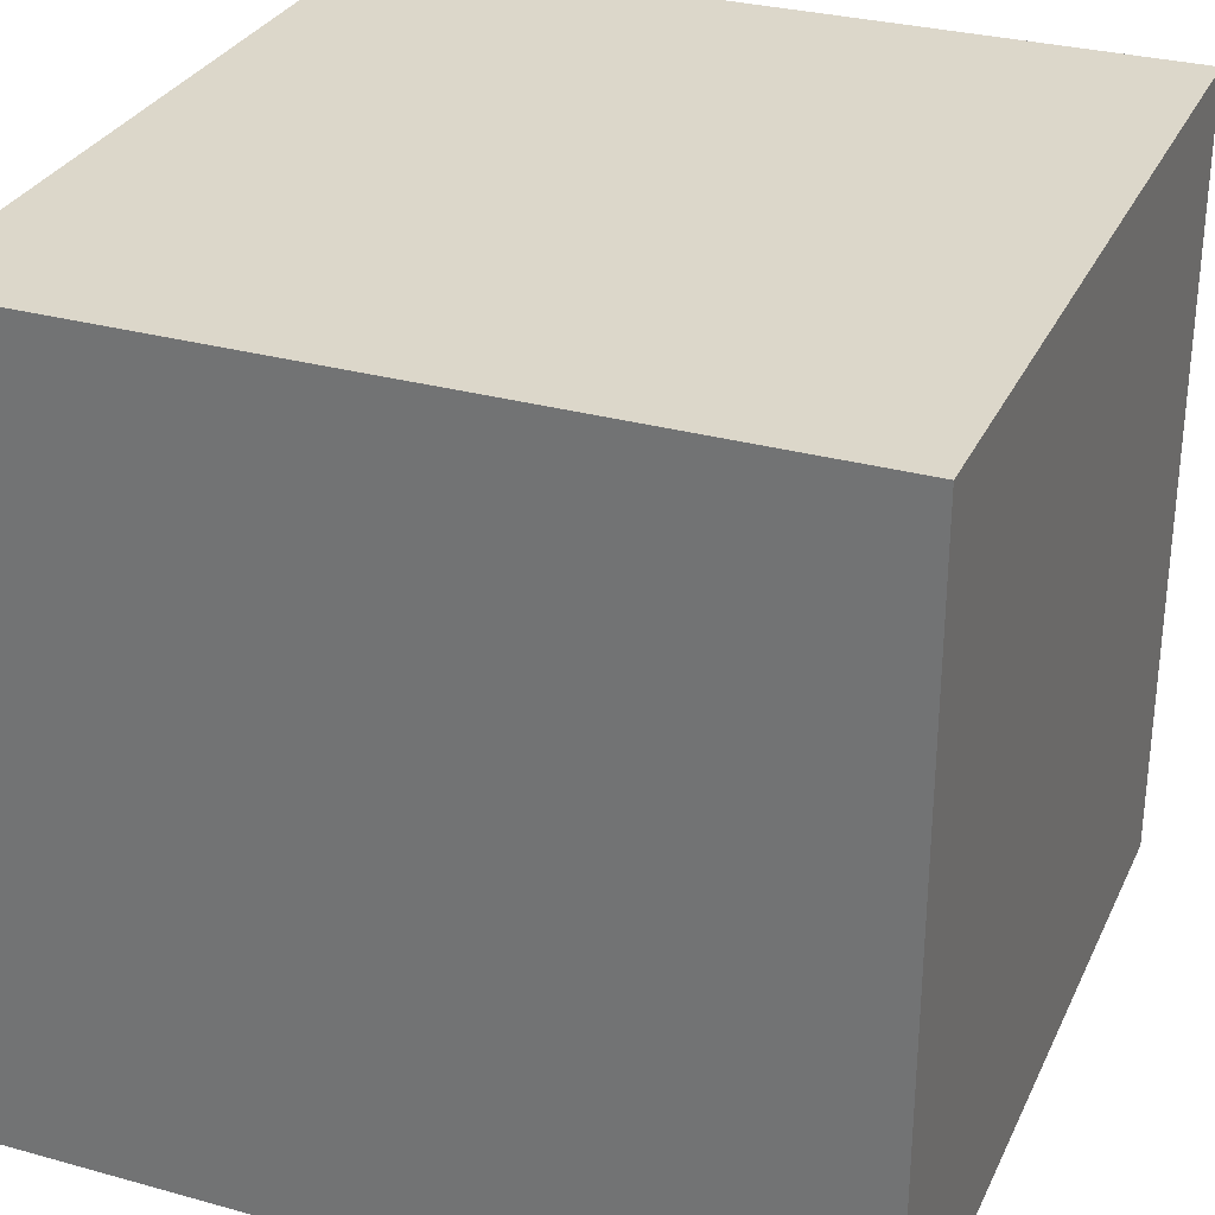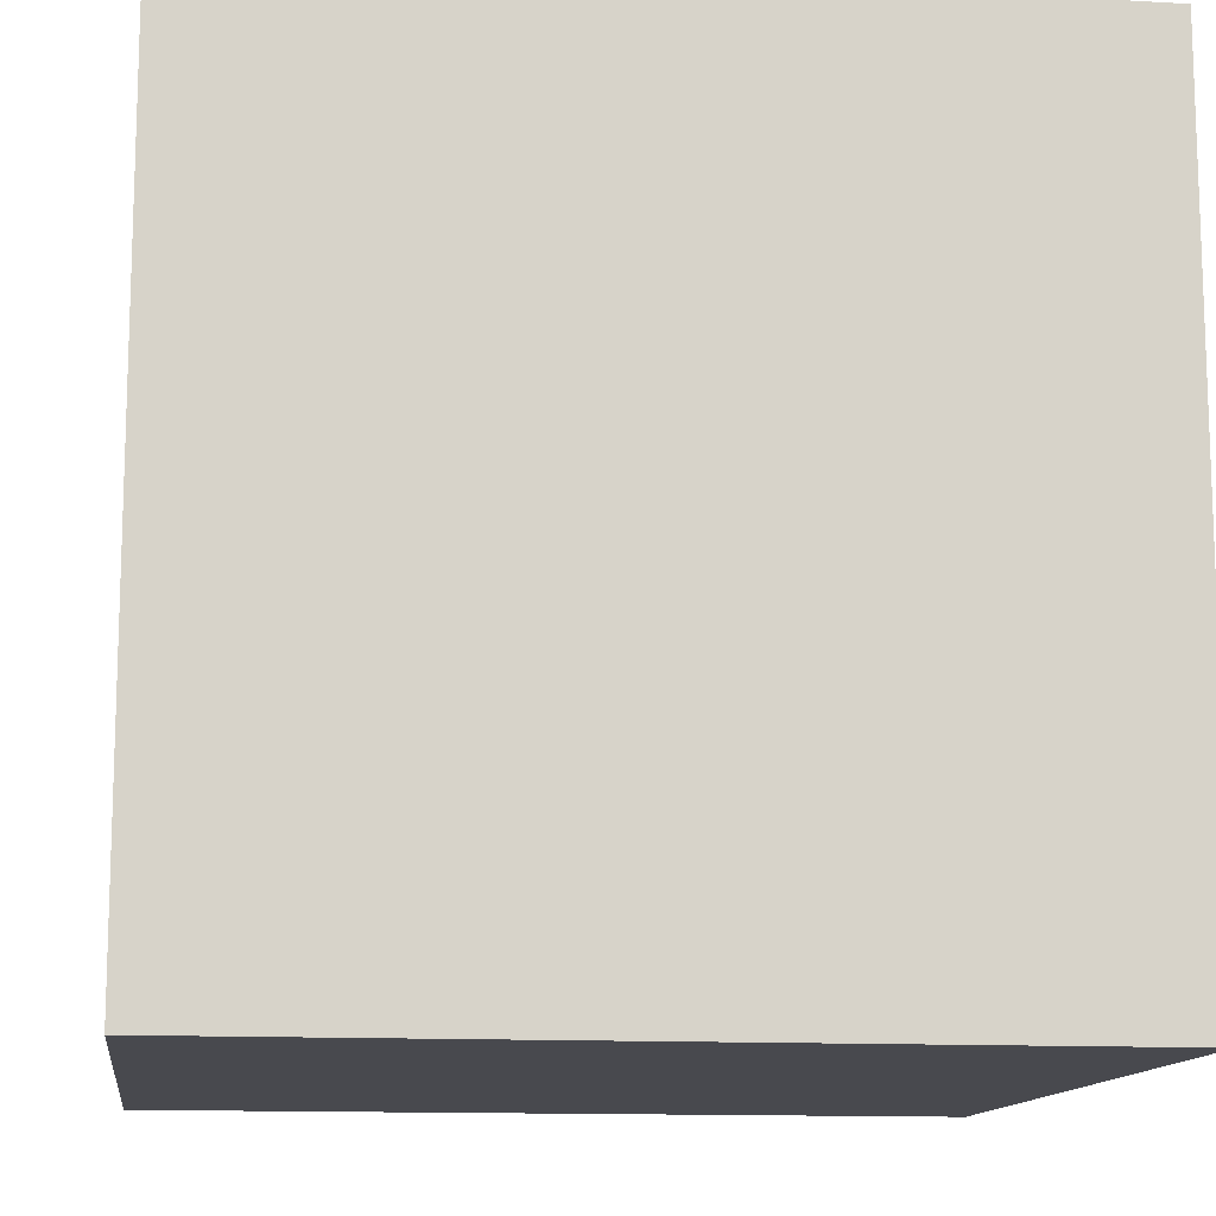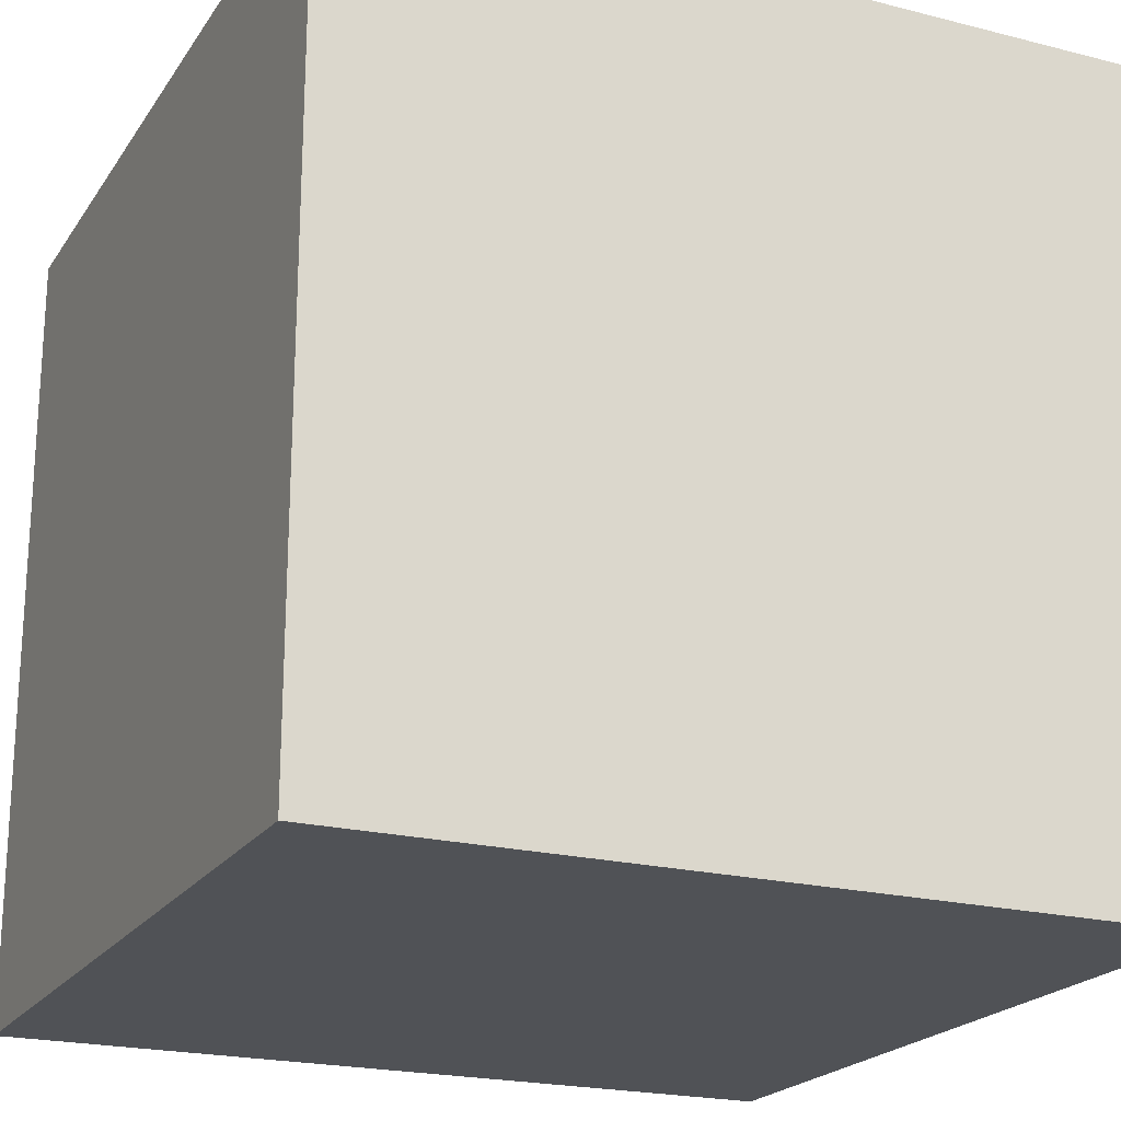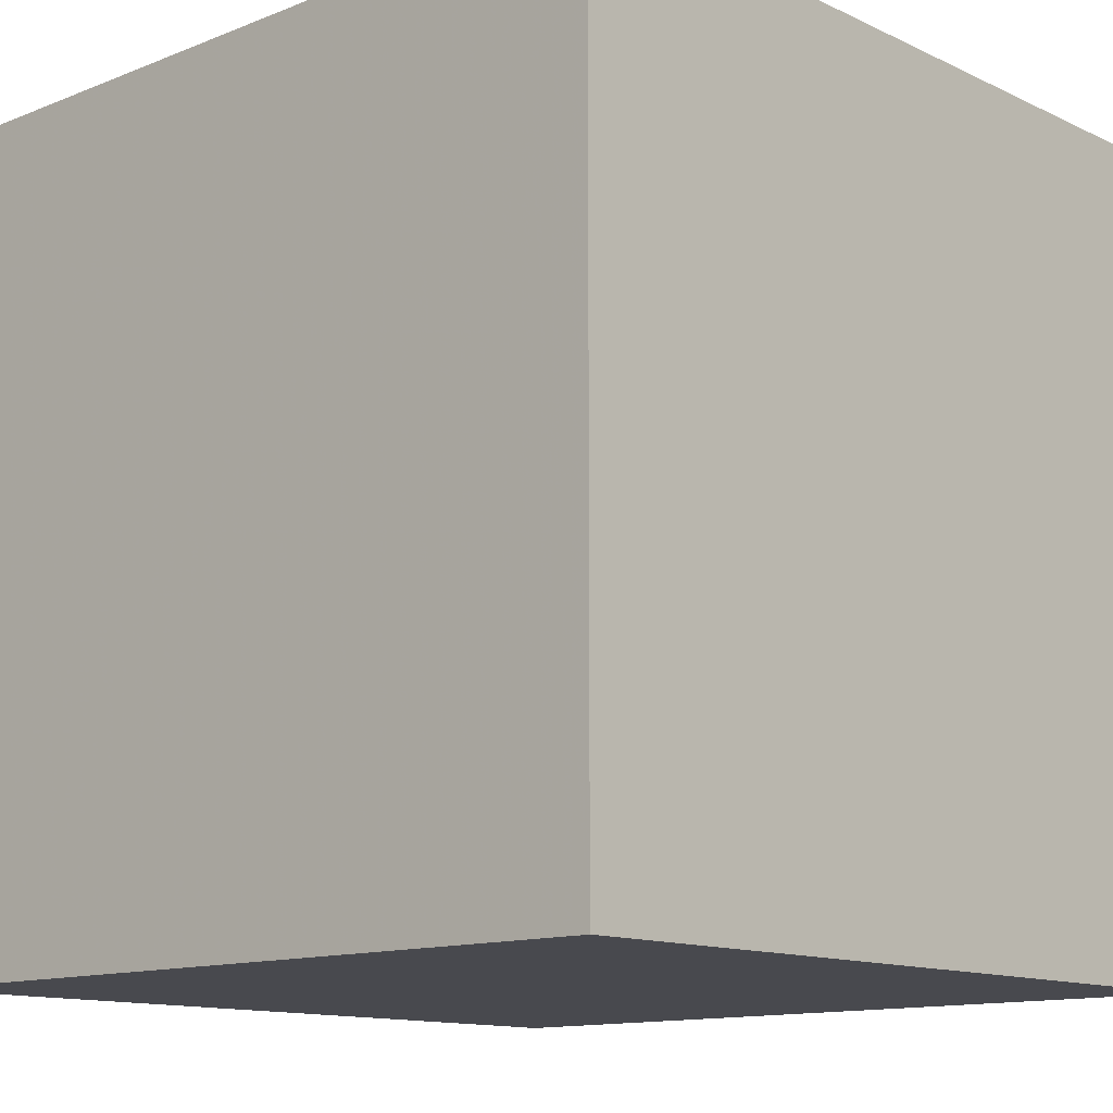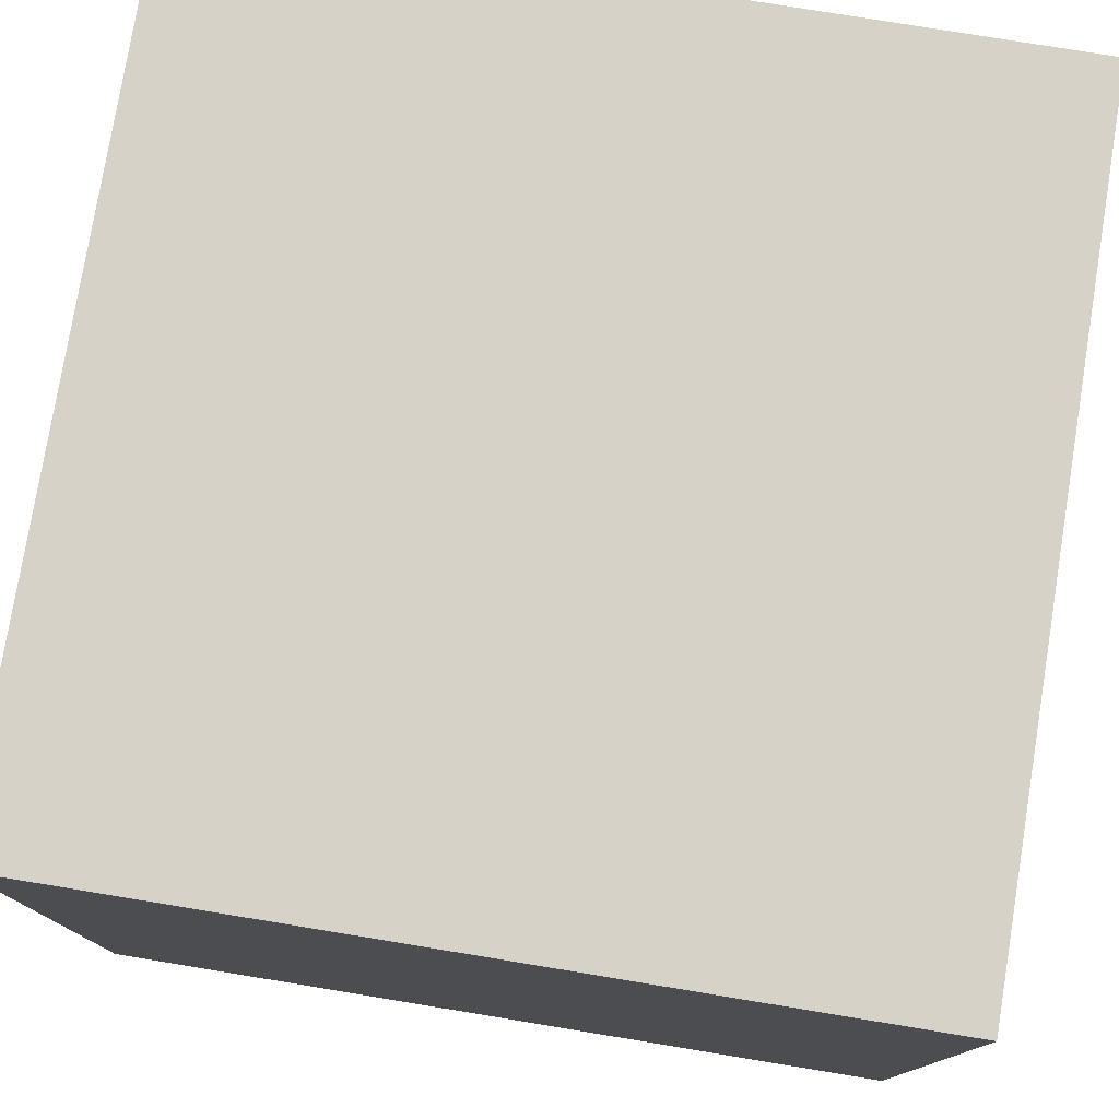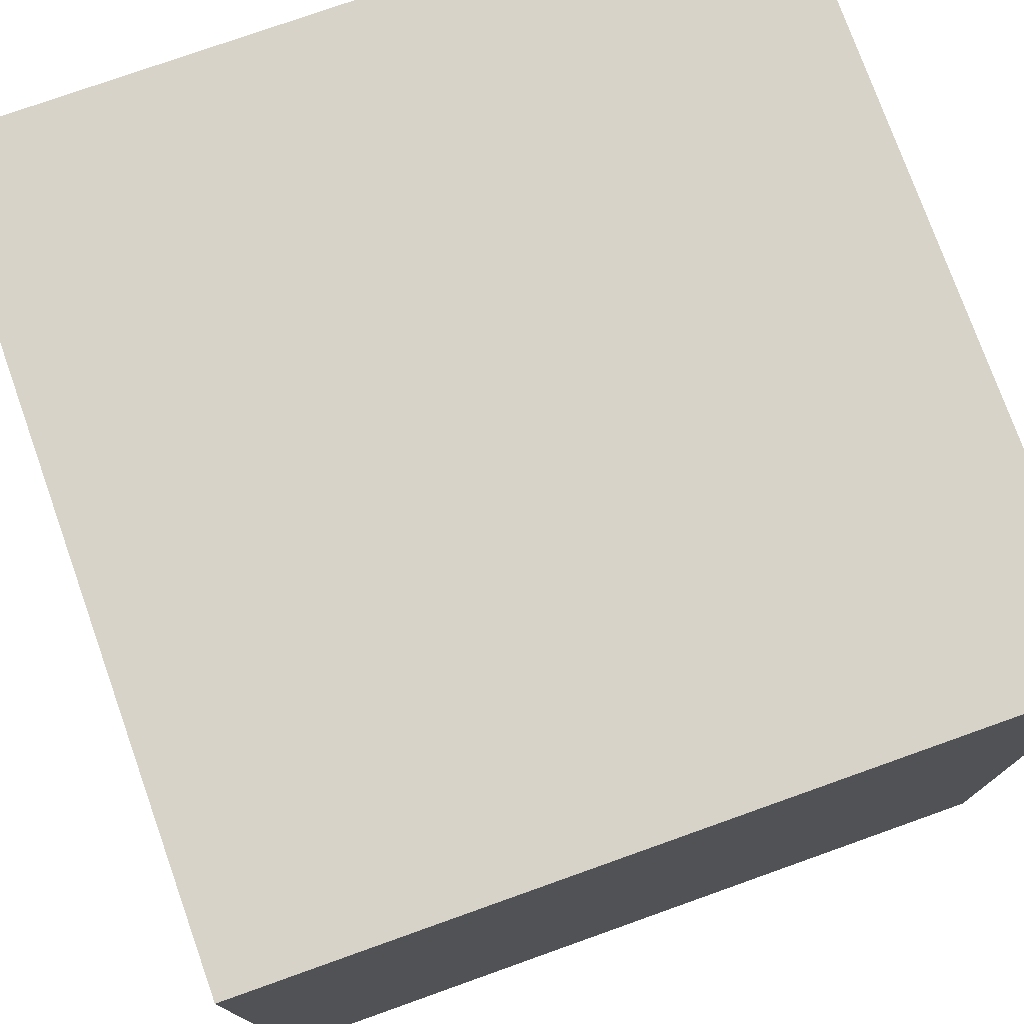
<metadata>
{"format":"obj","ext":"obj","renderer":"f3d","projection":"perspective","resolution":1024,"background":"white","views":[{"elev":30.4,"azim":-68.2,"up":"+Z"},{"elev":-12.7,"azim":172.4,"up":"+Y"},{"elev":-21.1,"azim":155.5,"up":"+Z"},{"elev":-12.6,"azim":132.6,"up":"+Y"},{"elev":77.7,"azim":-80.7,"up":"+Y"},{"elev":76.3,"azim":70.4,"up":"+Z"}]}
</metadata>
<code>
v -0.0124 0.0124 0.0124
v -0.0124 0.0124 -0.0124
v -0.0124 -0.0124 0.0124
v -0.0124 -0.0124 -0.0124
v 0.0124 0.0124 0.0124
v 0.0124 0.0124 -0.0124
v 0.0124 -0.0124 0.0124
v 0.0124 -0.0124 -0.0124
f 1 6 2
f 6 5 7
f 5 6 1
f 7 5 1
f 4 6 8
f 6 7 8
f 7 4 8
f 4 7 3
f 1 4 3
f 7 1 3
f 6 4 2
f 4 1 2

</code>
